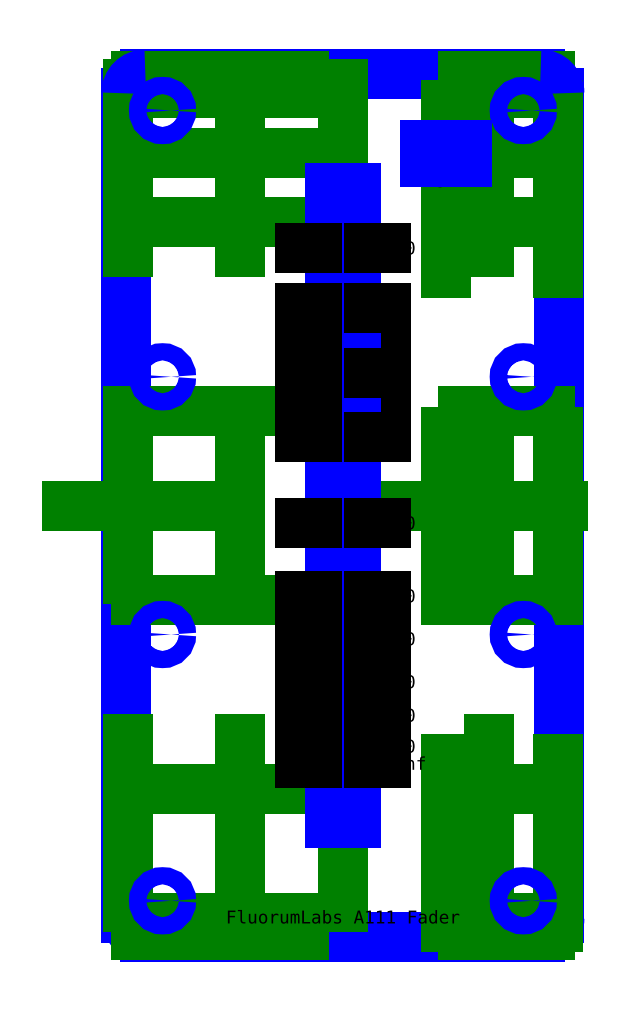
<metadata>
{"format":"dxf","ext":"dxf","renderer":"ezdxf+matplotlib","layout":"modelspace","background":"white","min_lineweight":24,"dpi":150}
</metadata>
<code>
0
SECTION
2
ENTITIES
0
ARC
8
Cut
10
48
20
2
30
0
40
2.2
50
270
51
0
0
ARC
8
Cut
10
2
20
2
30
0
40
2.2
50
180
51
270
0
LINE
8
Guide Panel
10
42
20
102
30
0
11
42
21
-2
31
0
0
LINE
8
Guide Panel
10
-2
20
91
30
0
11
52
21
91
31
0
0
LINE
8
Guide Panel
10
-2
20
2
30
0
11
52
21
2
31
0
0
LINE
8
Guide Panel
10
-2
20
98
30
0
11
52
21
98
31
0
0
LINE
8
Cut
10
2
20
-0.2
30
0
11
48
21
-0.2
31
0
0
LINE
8
Cut
10
50.2
20
2
30
0
11
50.2
21
98
31
0
0
LINE
8
Cut
10
48
20
100.2
30
0
11
2
21
100.2
31
0
0
LINE
8
Cut
10
-0.2
20
98
30
0
11
-0.2
21
2
31
0
0
LINE
8
Guide Panel
10
-2
20
100
30
0
11
52
21
100
31
0
0
LINE
8
Guide Panel
10
-2
20
0
30
0
11
52
21
0
31
0
0
LINE
8
Guide Panel
10
50
20
-2
30
0
11
50
21
102
31
0
0
LINE
8
Guide Panel
10
0
20
102
30
0
11
0
21
-2
31
0
0
LINE
8
Guide Panel
10
25
20
102
30
0
11
25
21
-2
31
0
0
LINE
8
Guide Panel
10
13
20
102
30
0
11
13
21
-2
31
0
0
LINE
8
Guide Panel
10
13
20
-2
30
0
11
13
21
-2
31
0
0
LINE
8
Guide Panel
10
37
20
-2
30
0
11
37
21
102
31
0
0
LINE
8
Guide Panel
10
-2
20
17
30
0
11
52
21
17
31
0
0
LINE
8
Guide Panel
10
-2
20
39
30
0
11
52
21
39
31
0
0
LINE
8
Guide Panel
10
-2
20
61
30
0
11
52
21
61
31
0
0
LINE
8
Guide Panel
10
-2
20
83
30
0
11
52
21
83
31
0
0
CIRCLE
8
Cut
10
4
20
96
30
0
40
1
0
CIRCLE
8
Cut
10
46
20
96
30
0
40
1
0
CIRCLE
8
Cut
10
4
20
65
30
0
40
1
0
CIRCLE
8
Cut
10
46
20
65
30
0
40
1
0
CIRCLE
8
Cut
10
4
20
35
30
0
40
1
0
CIRCLE
8
Cut
10
46
20
35
30
0
40
1
0
CIRCLE
8
Cut
10
4
20
4
30
0
40
1
0
CIRCLE
8
Cut
10
46
20
4
30
0
40
1
0
ARC
8
Cut
10
2
20
98
30
0
40
2.2
50
90
51
180
0
ARC
8
Cut
10
48
20
98
30
0
40
2.2
50
0
51
90
0
LINE
8
Guide Panel
10
-10
20
50
30
0
11
60
21
50
31
0
0
TEXT
8
Fill
10
37
20
91
30
0
40
1.5
1
Signal
50
0
41
1
7
textstyle12
71
0
72
1
11
37
21
89
31
0
73
3
0
LINE
8
Cut
10
34.5
20
90
30
0
11
39.5
21
90
31
0
0
LINE
8
Cut
10
39.5
20
90
30
0
11
39.5
21
92
31
0
0
LINE
8
Cut
10
39.5
20
92
30
0
11
34.5
21
92
31
0
0
LINE
8
Cut
10
34.5
20
92
30
0
11
34.5
21
90
31
0
0
TEXT
8
Fill
10
25
20
4.11
30
0
40
1.5
1
FluorumLabs A111 Fader
50
0
41
1
7
textstyle13
71
0
72
1
11
25
21
2.11
31
0
73
2
0
LINE
8
Fill
10
20
20
59
30
0
11
20
21
64.5
31
0
0
LINE
8
Fill
10
28
20
64.5
30
0
11
30
21
64.5
31
0
0
LINE
8
Fill
10
30
20
64.5
30
0
11
30
21
59
31
0
0
LINE
8
Fill
10
30
20
59
30
0
11
28
21
59
31
0
0
LINE
8
Fill
10
28
20
59
30
0
11
28
21
64.5
31
0
0
LINE
8
Fill
10
28
20
72
30
0
11
30
21
72
31
0
0
LINE
8
Fill
10
30
20
72
30
0
11
30
21
66.5
31
0
0
LINE
8
Fill
10
30
20
66.5
30
0
11
28
21
66.5
31
0
0
LINE
8
Fill
10
28
20
66.5
30
0
11
28
21
72
31
0
0
LINE
8
Cut
10
23.5
20
13
30
0
11
26.5
21
13
31
0
0
LINE
8
Cut
10
26.5
20
13
30
0
11
26.5
21
87
31
0
0
LINE
8
Cut
10
26.5
20
87
30
0
11
23.5
21
87
31
0
0
LINE
8
Cut
10
23.5
20
87
30
0
11
23.5
21
13
31
0
0
LINE
8
Fill
10
20
20
20
30
0
11
22
21
20
31
0
0
LINE
8
Fill
10
20
20
22
30
0
11
22
21
22
31
0
0
LINE
8
Fill
10
20
20
25.6
30
0
11
22
21
25.6
31
0
0
LINE
8
Fill
10
20
20
29.5
30
0
11
22
21
29.5
31
0
0
LINE
8
Fill
10
20
20
34.5
30
0
11
22
21
34.5
31
0
0
LINE
8
Fill
10
20
20
39.5
30
0
11
22
21
39.5
31
0
0
LINE
8
Fill
10
20
20
48
30
0
11
22
21
48
31
0
0
LINE
8
Fill
10
20
20
58
30
0
11
22
21
58
31
0
0
LINE
8
Fill
10
20
20
65.5
30
0
11
22
21
65.5
31
0
0
LINE
8
Fill
10
20
20
73
30
0
11
22
21
73
31
0
0
LINE
8
Fill
10
20
20
80
30
0
11
22
21
80
31
0
0
LINE
8
Fill
10
28
20
20
30
0
11
30
21
20
31
0
0
LINE
8
Fill
10
28
20
22
30
0
11
30
21
22
31
0
0
LINE
8
Fill
10
28
20
25.6
30
0
11
30
21
25.6
31
0
0
LINE
8
Fill
10
28
20
29.5
30
0
11
30
21
29.5
31
0
0
LINE
8
Fill
10
28
20
34.5
30
0
11
30
21
34.5
31
0
0
LINE
8
Fill
10
28
20
39.5
30
0
11
30
21
39.5
31
0
0
LINE
8
Fill
10
28
20
48
30
0
11
30
21
48
31
0
0
LINE
8
Fill
10
28
20
58
30
0
11
30
21
58
31
0
0
LINE
8
Fill
10
28
20
65.5
30
0
11
30
21
65.5
31
0
0
LINE
8
Fill
10
28
20
73
30
0
11
30
21
73
31
0
0
LINE
8
Fill
10
28
20
80
30
0
11
30
21
80
31
0
0
TEXT
8
Fill
10
32
20
82.76
30
0
40
1.5
1
10
50
0
41
1
7
textstyle14
71
0
72
0
11
31
21
80
31
0
73
2
0
TEXT
8
Fill
10
32
20
75.76
30
0
40
1.5
1
5
50
0
41
1
7
textstyle15
71
0
72
0
11
31
21
73
31
0
73
2
0
TEXT
8
Fill
10
32
20
68.26
30
0
40
1.5
1
U
50
0
41
1
7
textstyle16
71
0
72
0
11
31
21
65.5
31
0
73
2
0
TEXT
8
Fill
10
32
20
60.76
30
0
40
1.5
1
5
50
0
41
1
7
textstyle17
71
0
72
0
11
31
21
58
31
0
73
2
0
TEXT
8
Fill
10
32
20
50.76
30
0
40
1.5
1
10
50
0
41
1
7
textstyle18
71
0
72
0
11
31
21
48
31
0
73
2
0
TEXT
8
Fill
10
32
20
42.26
30
0
40
1.5
1
20
50
0
41
1
7
textstyle19
71
0
72
0
11
31
21
39.5
31
0
73
2
0
TEXT
8
Fill
10
32
20
37.26
30
0
40
1.5
1
30
50
0
41
1
7
textstyle20
71
0
72
0
11
31
21
34.5
31
0
73
2
0
TEXT
8
Fill
10
32
20
32.26
30
0
40
1.5
1
40
50
0
41
1
7
textstyle21
71
0
72
0
11
31
21
29.5
31
0
73
2
0
TEXT
8
Fill
10
32
20
28.36
30
0
40
1.5
1
50
50
0
41
1
7
textstyle22
71
0
72
0
11
31
21
25.6
31
0
73
2
0
TEXT
8
Fill
10
32
20
24.76
30
0
40
1.5
1
60
50
0
41
1
7
textstyle23
71
0
72
0
11
31
21
22
31
0
73
2
0
TEXT
8
Fill
10
32
20
22.76
30
0
40
1.5
1
inf
50
0
41
1
7
textstyle24
71
0
72
0
11
31
21
20
31
0
73
2
0
LINE
8
Fill
10
20
20
72
30
0
11
22
21
72
31
0
0
LINE
8
Fill
10
22
20
72
30
0
11
22
21
66.5
31
0
0
LINE
8
Fill
10
22
20
66.5
30
0
11
20
21
66.5
31
0
0
LINE
8
Fill
10
20
20
66.5
30
0
11
20
21
72
31
0
0
LINE
8
Fill
10
20
20
64.5
30
0
11
22
21
64.5
31
0
0
LINE
8
Fill
10
22
20
64.5
30
0
11
22
21
59
31
0
0
LINE
8
Fill
10
22
20
59
30
0
11
20
21
59
31
0
0
ENDSEC
0
EOF

</code>
